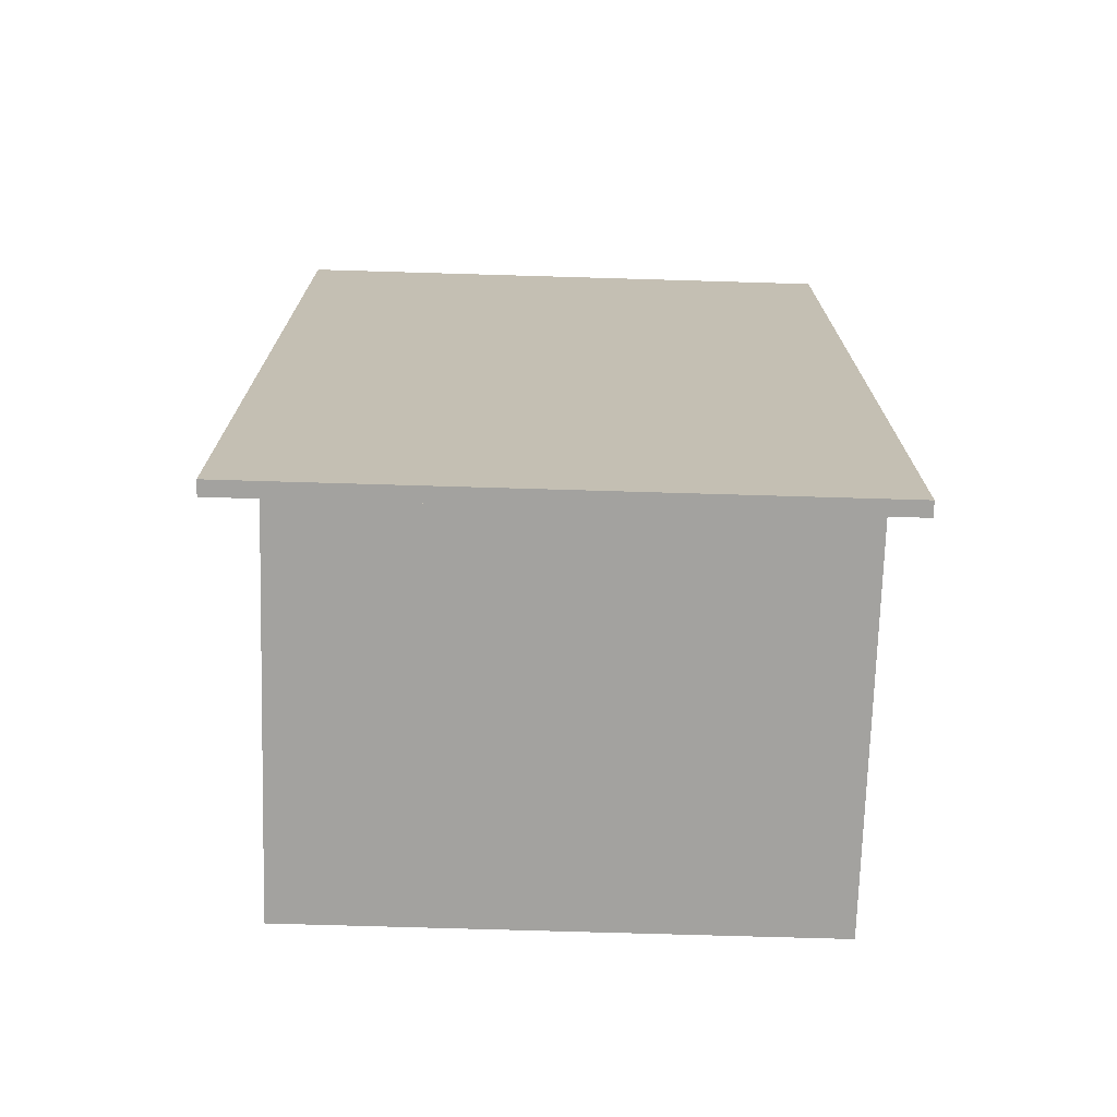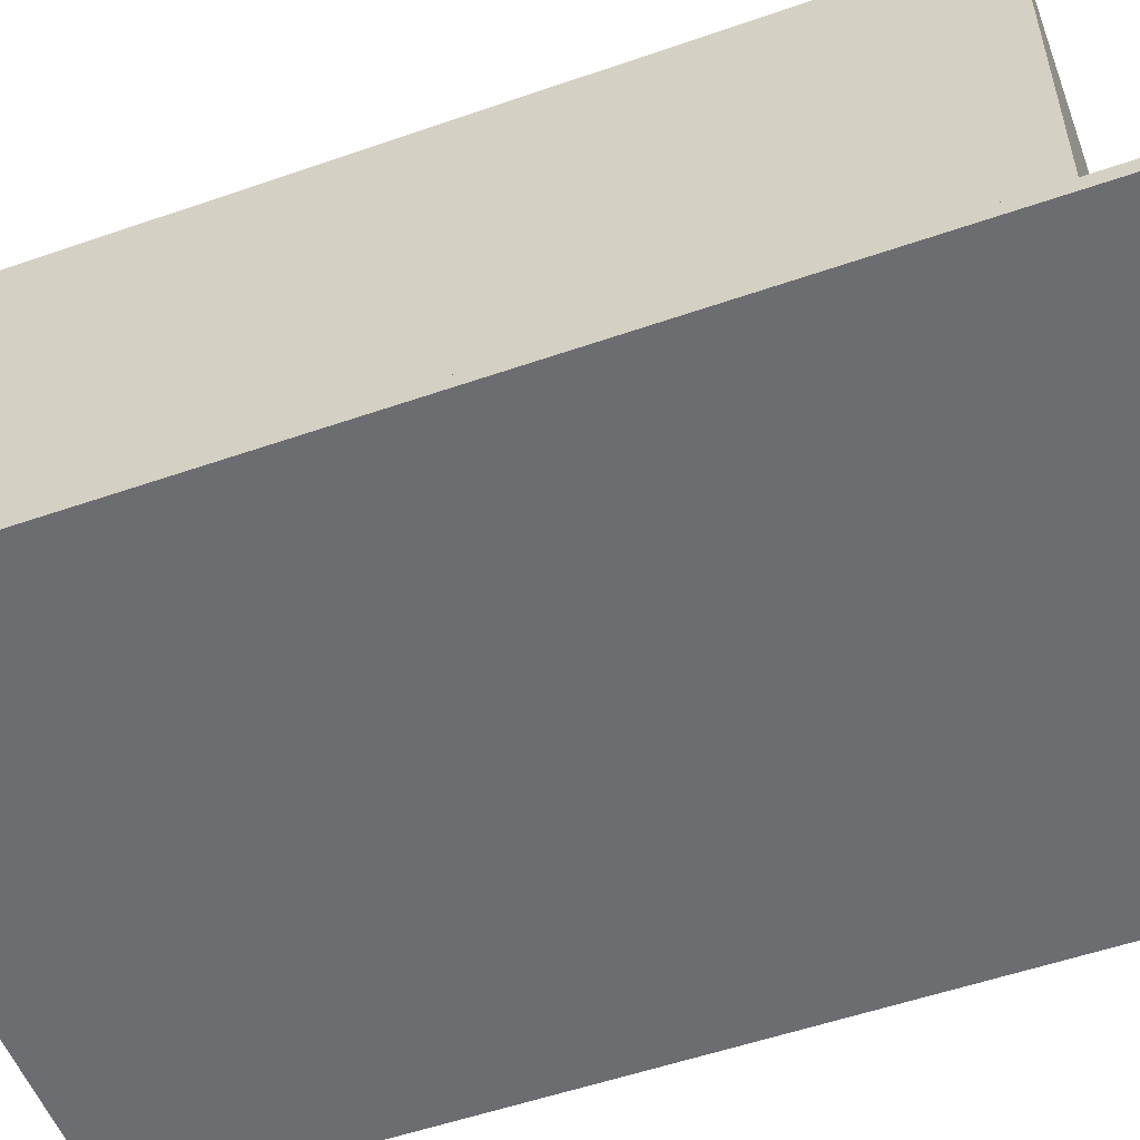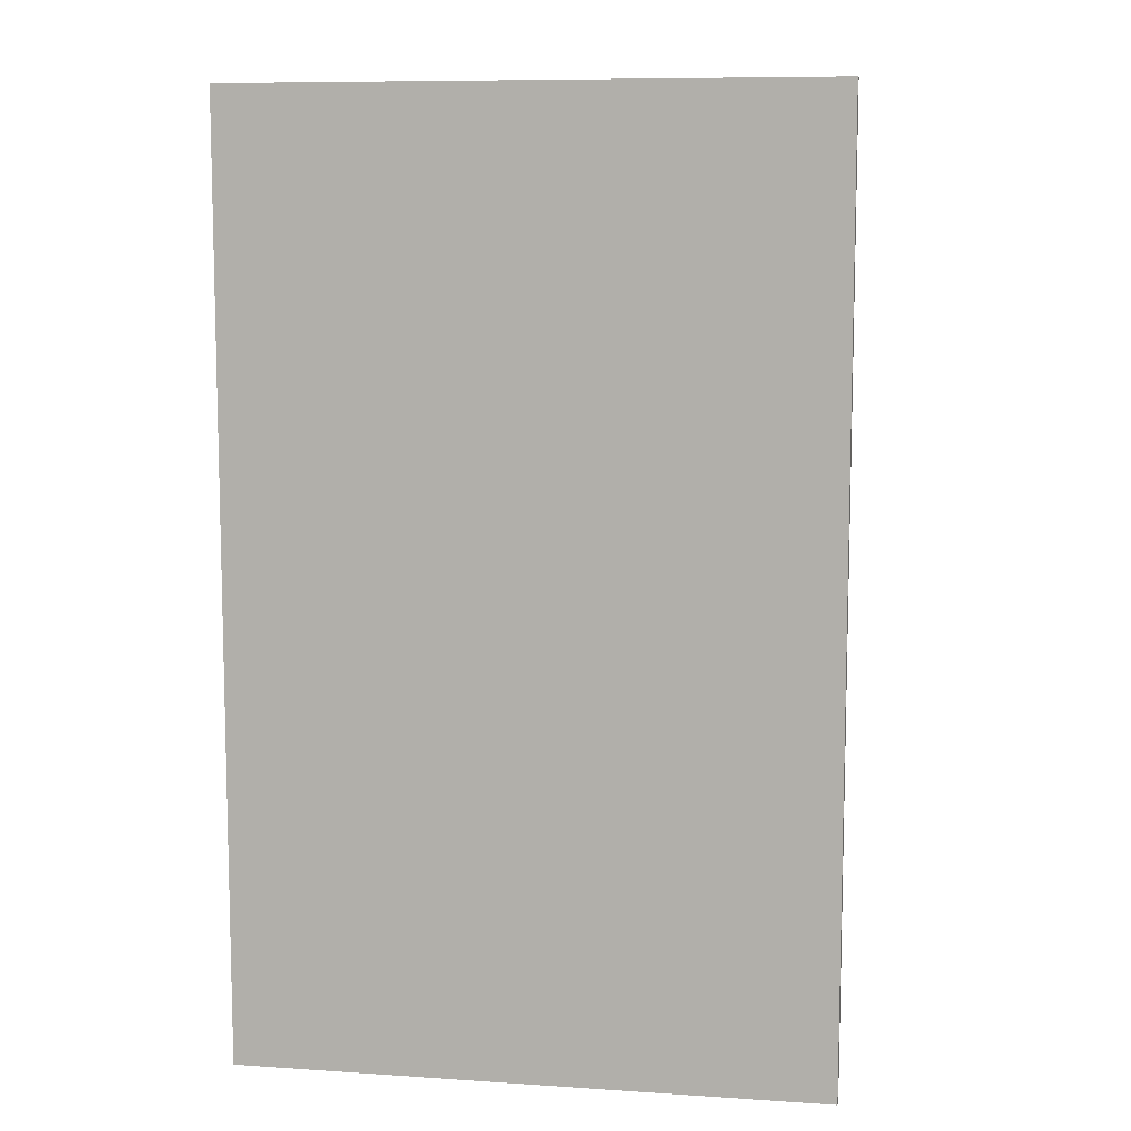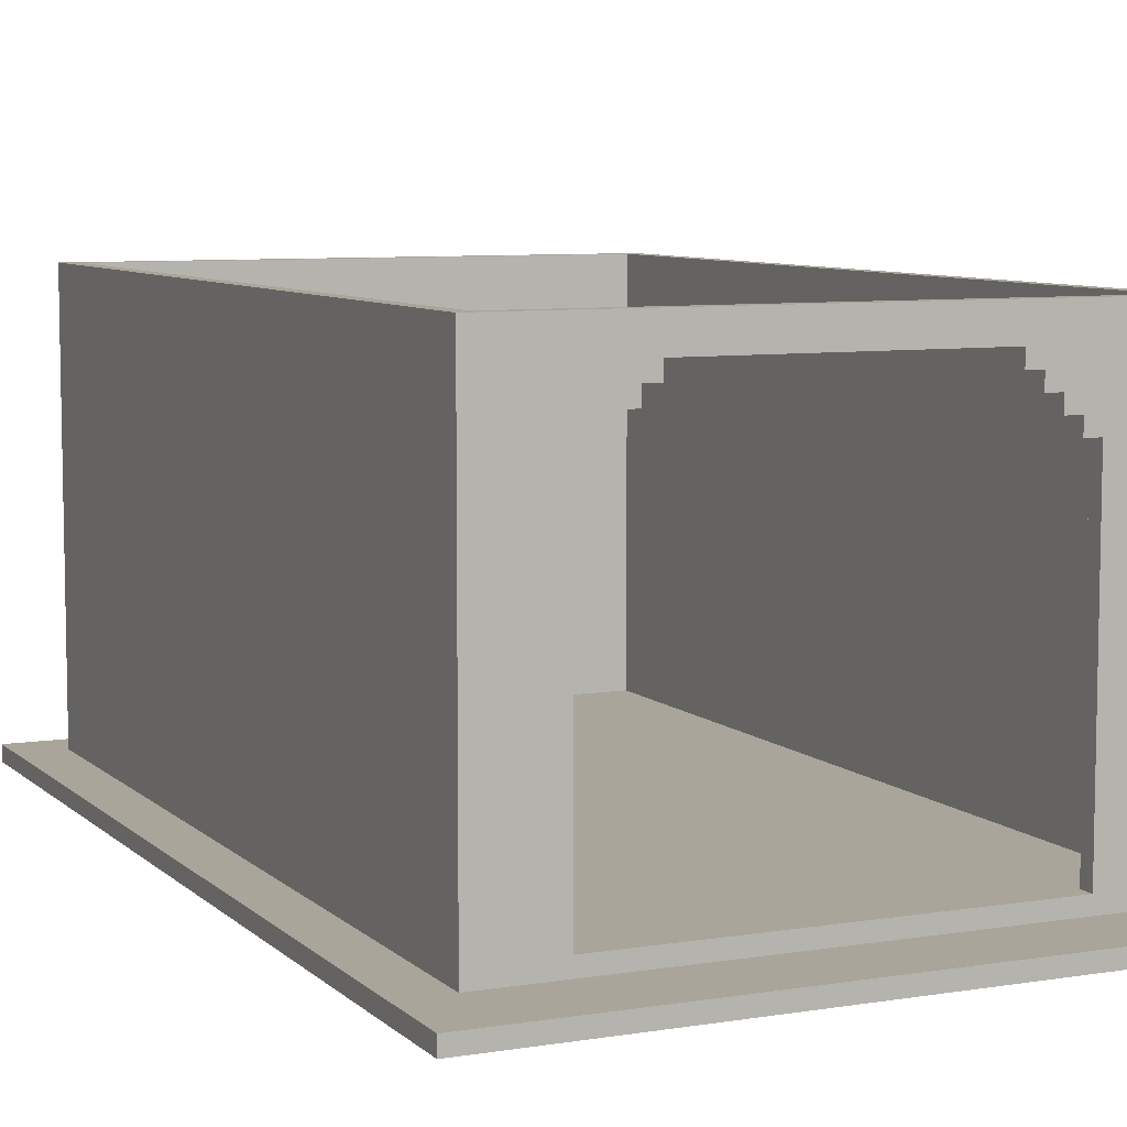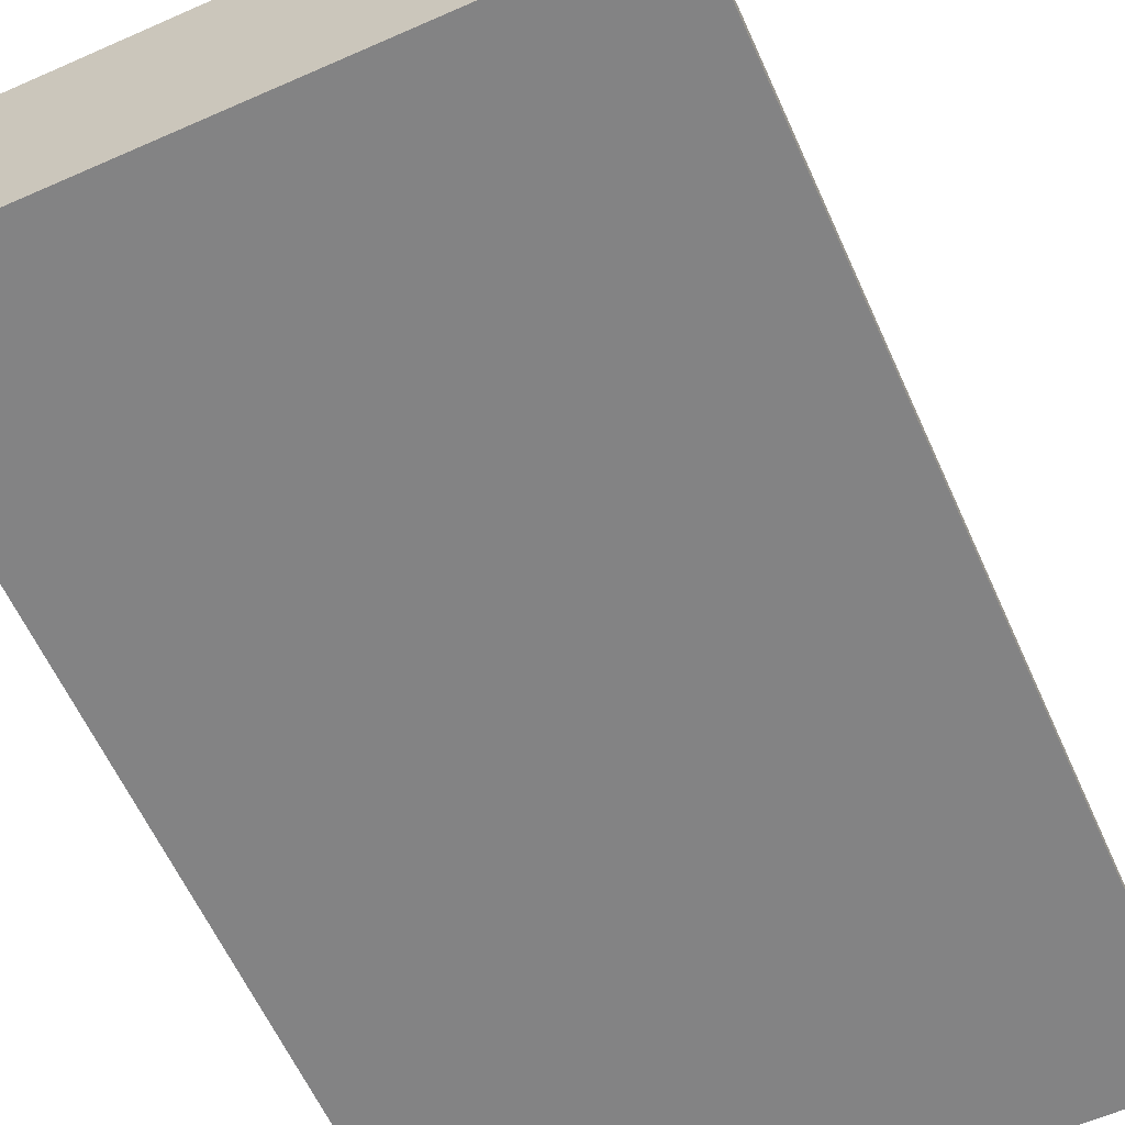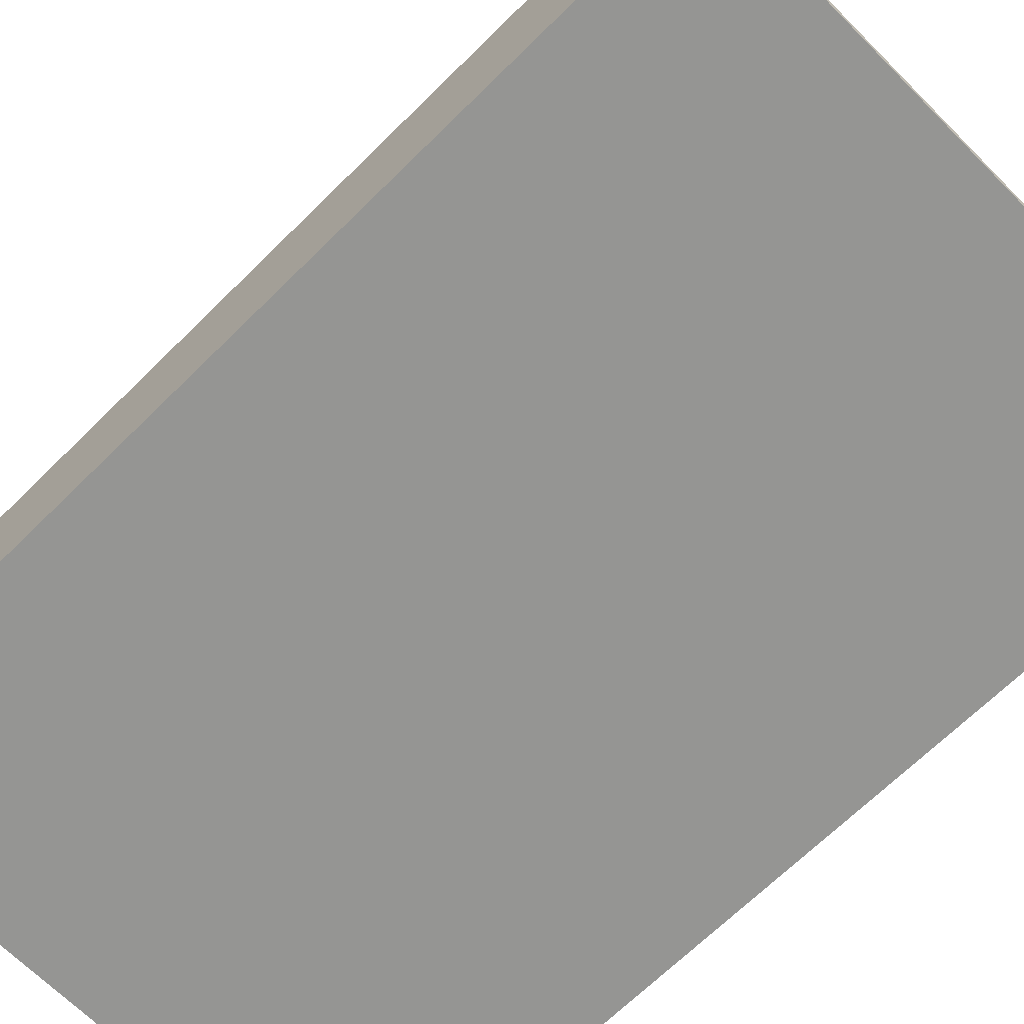
<metadata>
{"format":"obj","ext":"obj","renderer":"f3d","projection":"perspective","resolution":1024,"background":"white","views":[{"elev":-72.5,"azim":-1.7,"up":"+Z"},{"elev":-54.0,"azim":110.3,"up":"+Y"},{"elev":9.0,"azim":9.9,"up":"+Z"},{"elev":7.6,"azim":-24.7,"up":"+Y"},{"elev":-61.1,"azim":-155.8,"up":"+Y"},{"elev":-67.3,"azim":-45.2,"up":"+Y"}]}
</metadata>
<code>
o
v -3.2 0 3.2
v -3.2 0 -3.2
v -3.2 0.1 3.2
v -3.2 0.1 -3.2
v -2.9 0.1 2.7
v -2.9 0.1 -2.9
v -2.9 2.8 2.7
v -2.9 2.8 -2.9
v -0.3 2.5 2.7
v -0.3 2.5 2.6
v -0.3 2.6 2.7
v -0.3 2.6 2.6
v -0.2 2.4 2.7
v -0.2 2.4 2.6
v -0.2 2.5 2.7
v -0.2 2.5 2.6
v -0.1 2.3 2.7
v -0.1 2.3 2.6
v -0.1 2.4 2.7
v -0.1 2.4 2.6
v 0 2.2 2.7
v 0 2.2 2.6
v 0 2.3 2.7
v 0 2.3 2.6
v 0.1 0.2 2.7
v 0.1 0.2 2.6
v 0.1 2.2 2.7
v 0.1 2.2 2.6
v 0.5 0.2 2.6
v 0.5 0.2 -2.8
v 0.5 2.8 2.6
v 0.5 2.8 -2.8
v -2.8 0.2 2.6
v -2.8 0.2 -2.8
v -2.8 2.8 2.6
v -2.8 2.8 -2.8
v -2.4 0.2 2.7
v -2.4 0.2 2.6
v -2.4 2.2 2.7
v -2.4 2.2 2.6
v -2.3 2.2 2.7
v -2.3 2.2 2.6
v -2.3 2.3 2.7
v -2.3 2.3 2.6
v -2.2 2.3 2.7
v -2.2 2.3 2.6
v -2.2 2.4 2.7
v -2.2 2.4 2.6
v -2.1 2.4 2.7
v -2.1 2.4 2.6
v -2.1 2.5 2.7
v -2.1 2.5 2.6
v -2 2.5 2.7
v -2 2.5 2.6
v -2 2.6 2.7
v -2 2.6 2.6
v 0.6 0.1 2.7
v 0.6 0.1 -2.9
v 0.6 2.8 2.7
v 0.6 2.8 -2.9
v 0.8 0 3.2
v 0.8 0 -3.2
v 0.8 0.1 3.2
v 0.8 0.1 -3.2
v -3.2 0 3.2
v -3.2 0.1 3.2
v 0.8 0 3.2
v 0.8 0.1 3.2
v -2.9 0.1 2.7
v -2.9 2.8 2.7
v -2.5 0.2 2.7
v -2.5 2.2 2.7
v -2.4 0.2 2.7
v -2.4 2.2 2.7
v -2.4 2.3 2.7
v -2.3 2.2 2.7
v -2.3 2.3 2.7
v -2.3 2.4 2.7
v -2.2 2.3 2.7
v -2.2 2.4 2.7
v -2.2 2.5 2.7
v -2.1 2.4 2.7
v -2.1 2.5 2.7
v -2.1 2.6 2.7
v -2 2.5 2.7
v -2 2.6 2.7
v -2 2.7 2.7
v -0.3 2.5 2.7
v -0.3 2.6 2.7
v -0.3 2.7 2.7
v -0.2 2.4 2.7
v -0.2 2.5 2.7
v -0.2 2.6 2.7
v -0.1 2.3 2.7
v -0.1 2.4 2.7
v -0.1 2.5 2.7
v 0 2.2 2.7
v 0 2.3 2.7
v 0 2.4 2.7
v 0.1 0.2 2.7
v 0.1 2.2 2.7
v 0.1 2.3 2.7
v 0.2 0.2 2.7
v 0.2 2.2 2.7
v 0.6 0.1 2.7
v 0.6 2.8 2.7
v -2.8 0.2 -2.8
v -2.8 2.8 -2.8
v 0.5 0.2 -2.8
v 0.5 2.8 -2.8
v -2.8 0.2 2.6
v -2.8 2.8 2.6
v -2.5 0.2 2.6
v -2.5 2.2 2.6
v -2.4 0.2 2.6
v -2.4 2.2 2.6
v -2.4 2.3 2.6
v -2.3 2.2 2.6
v -2.3 2.3 2.6
v -2.3 2.4 2.6
v -2.2 2.3 2.6
v -2.2 2.4 2.6
v -2.2 2.5 2.6
v -2.1 2.4 2.6
v -2.1 2.5 2.6
v -2.1 2.6 2.6
v -2 2.5 2.6
v -2 2.6 2.6
v -2 2.7 2.6
v -0.3 2.5 2.6
v -0.3 2.6 2.6
v -0.3 2.7 2.6
v -0.2 2.4 2.6
v -0.2 2.5 2.6
v -0.2 2.6 2.6
v -0.1 2.3 2.6
v -0.1 2.4 2.6
v -0.1 2.5 2.6
v 0 2.2 2.6
v 0 2.3 2.6
v 0 2.4 2.6
v 0.1 0.2 2.6
v 0.1 2.2 2.6
v 0.1 2.3 2.6
v 0.2 0.2 2.6
v 0.2 2.2 2.6
v 0.5 0.2 2.6
v 0.5 2.8 2.6
v -2.9 0.1 -2.9
v -2.9 2.8 -2.9
v 0.6 0.1 -2.9
v 0.6 2.8 -2.9
v -3.2 0 -3.2
v -3.2 0.1 -3.2
v 0.8 0 -3.2
v 0.8 0.1 -3.2
v -3.2 0 3.2
v 0.8 0 3.2
v -3.2 0 -3.2
v 0.8 0 -3.2
v -2.4 2.2 2.7
v -2.3 2.2 2.7
v 0 2.2 2.7
v 0.1 2.2 2.7
v -2.4 2.2 2.6
v -2.3 2.2 2.6
v 0 2.2 2.6
v 0.1 2.2 2.6
v -2.3 2.3 2.7
v -2.2 2.3 2.7
v -0.1 2.3 2.7
v 0 2.3 2.7
v -2.3 2.3 2.6
v -2.2 2.3 2.6
v -0.1 2.3 2.6
v 0 2.3 2.6
v -2.2 2.4 2.7
v -2.1 2.4 2.7
v -0.2 2.4 2.7
v -0.1 2.4 2.7
v -2.2 2.4 2.6
v -2.1 2.4 2.6
v -0.2 2.4 2.6
v -0.1 2.4 2.6
v -2.1 2.5 2.7
v -2 2.5 2.7
v -0.3 2.5 2.7
v -0.2 2.5 2.7
v -2.1 2.5 2.6
v -2 2.5 2.6
v -0.3 2.5 2.6
v -0.2 2.5 2.6
v -2 2.6 2.7
v -0.3 2.6 2.7
v -2 2.6 2.6
v -0.3 2.6 2.6
v -3.2 0.1 3.2
v 0.8 0.1 3.2
v -2.9 0.1 2.7
v 0.6 0.1 2.7
v -2.9 0.1 -2.9
v 0.6 0.1 -2.9
v -3.2 0.1 -3.2
v 0.8 0.1 -3.2
v -2.4 0.2 2.7
v 0.1 0.2 2.7
v -2.8 0.2 2.6
v -2.5 0.2 2.6
v -2.4 0.2 2.6
v 0.1 0.2 2.6
v 0.2 0.2 2.6
v 0.5 0.2 2.6
v -2.8 0.2 -2.8
v 0.5 0.2 -2.8
v -2.9 2.8 2.7
v 0.6 2.8 2.7
v -2.8 2.8 2.6
v 0.5 2.8 2.6
v -2.8 2.8 -2.8
v 0.5 2.8 -2.8
v -2.9 2.8 -2.9
v 0.6 2.8 -2.9
f 3 2 1
f 4 2 3
f 7 6 5
f 8 6 7
f 11 10 9
f 12 10 11
f 15 14 13
f 16 14 15
f 19 18 17
f 20 18 19
f 23 22 21
f 24 22 23
f 27 26 25
f 28 26 27
f 31 30 29
f 32 30 31
f 33 34 35
f 35 34 36
f 37 38 39
f 39 38 40
f 41 42 43
f 43 42 44
f 45 46 47
f 47 46 48
f 49 50 51
f 51 50 52
f 53 54 55
f 55 54 56
f 57 58 59
f 59 58 60
f 61 62 63
f 63 62 64
f 67 66 65
f 68 66 67
f 71 70 69
f 72 70 71
f 73 71 69
f 73 72 71
f 74 70 72
f 74 72 73
f 75 70 74
f 76 75 74
f 77 70 75
f 77 75 76
f 78 70 77
f 79 78 77
f 80 70 78
f 80 78 79
f 81 70 80
f 82 81 80
f 83 70 81
f 83 81 82
f 84 70 83
f 85 84 83
f 86 70 84
f 86 84 85
f 87 70 86
f 89 87 86
f 90 70 87
f 90 87 89
f 92 89 88
f 93 90 89
f 93 89 92
f 95 92 91
f 96 93 92
f 96 92 95
f 98 95 94
f 99 96 95
f 99 95 98
f 100 73 69
f 101 98 97
f 102 99 98
f 102 98 101
f 103 100 69
f 103 101 100
f 104 102 101
f 104 101 103
f 105 103 69
f 105 104 103
f 106 96 99
f 106 104 105
f 106 70 90
f 106 90 93
f 106 102 104
f 106 93 96
f 106 99 102
f 109 108 107
f 110 108 109
f 111 112 113
f 113 112 114
f 113 114 115
f 114 112 116
f 115 114 116
f 116 112 117
f 116 117 118
f 117 112 119
f 118 117 119
f 119 112 120
f 119 120 121
f 120 112 122
f 121 120 122
f 122 112 123
f 122 123 124
f 123 112 125
f 124 123 125
f 125 112 126
f 125 126 127
f 126 112 128
f 127 126 128
f 128 112 129
f 128 129 131
f 129 112 132
f 131 129 132
f 130 131 134
f 131 132 135
f 134 131 135
f 133 134 137
f 134 135 138
f 137 134 138
f 136 137 140
f 137 138 141
f 140 137 141
f 139 140 143
f 140 141 144
f 143 140 144
f 142 143 145
f 143 144 146
f 145 143 146
f 145 146 147
f 132 112 148
f 147 146 148
f 135 132 148
f 146 144 148
f 138 135 148
f 141 138 148
f 144 141 148
f 149 150 151
f 151 150 152
f 153 154 155
f 155 154 156
f 159 158 157
f 160 158 159
f 165 162 161
f 166 162 165
f 167 164 163
f 168 164 167
f 173 170 169
f 174 170 173
f 175 172 171
f 176 172 175
f 181 178 177
f 182 178 181
f 183 180 179
f 184 180 183
f 189 186 185
f 190 186 189
f 191 188 187
f 192 188 191
f 195 194 193
f 196 194 195
f 197 198 199
f 199 198 200
f 197 199 201
f 200 198 202
f 197 201 203
f 201 202 203
f 202 198 204
f 203 202 204
f 205 206 209
f 209 206 210
f 207 208 213
f 211 212 213
f 210 211 213
f 209 210 213
f 208 209 213
f 213 212 214
f 215 216 217
f 217 216 218
f 215 217 219
f 218 216 220
f 215 219 221
f 219 220 221
f 220 216 222
f 221 220 222

</code>
